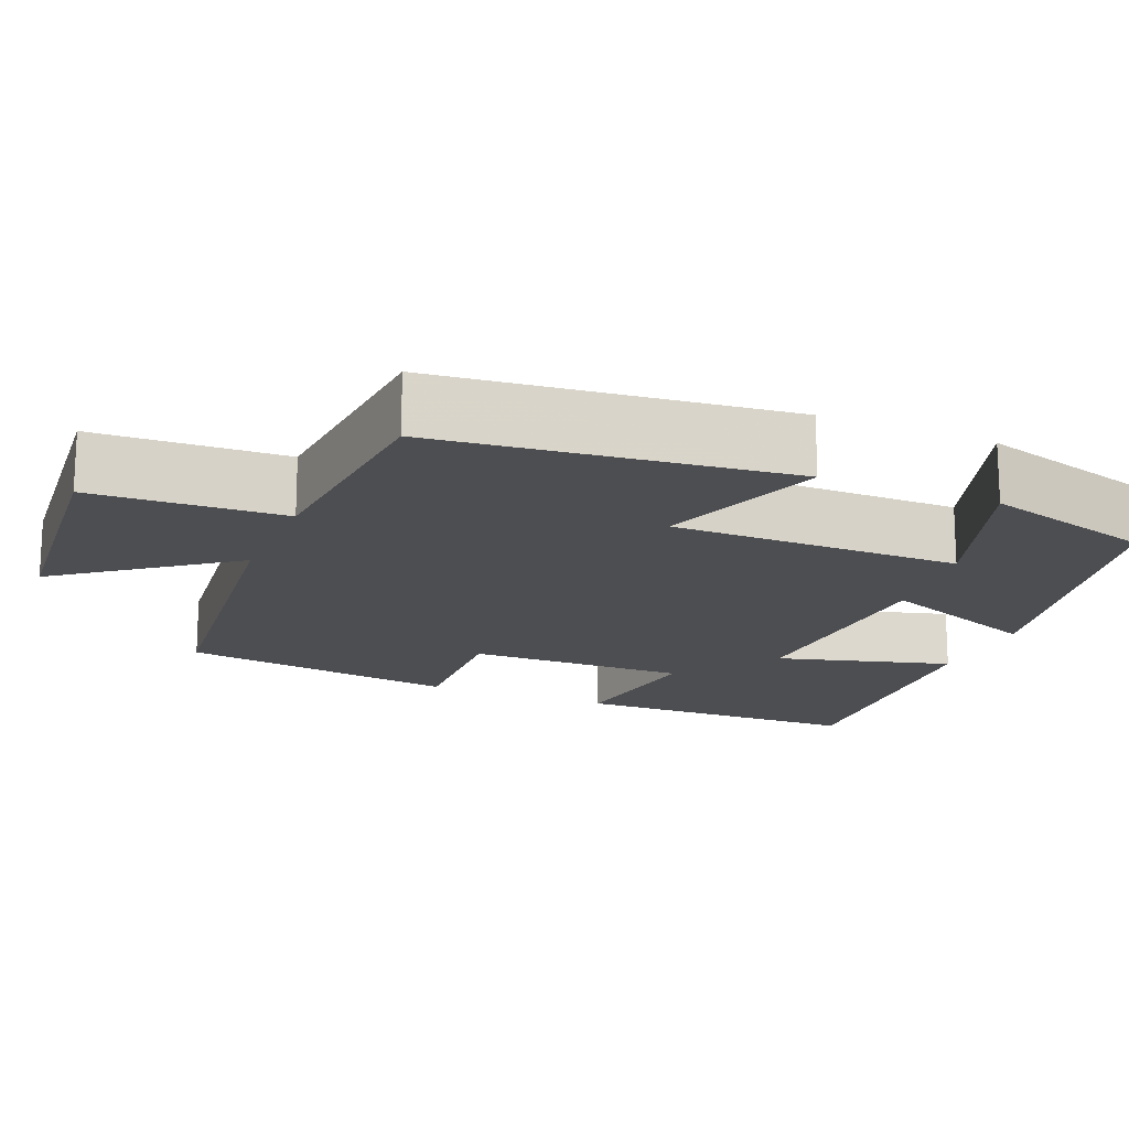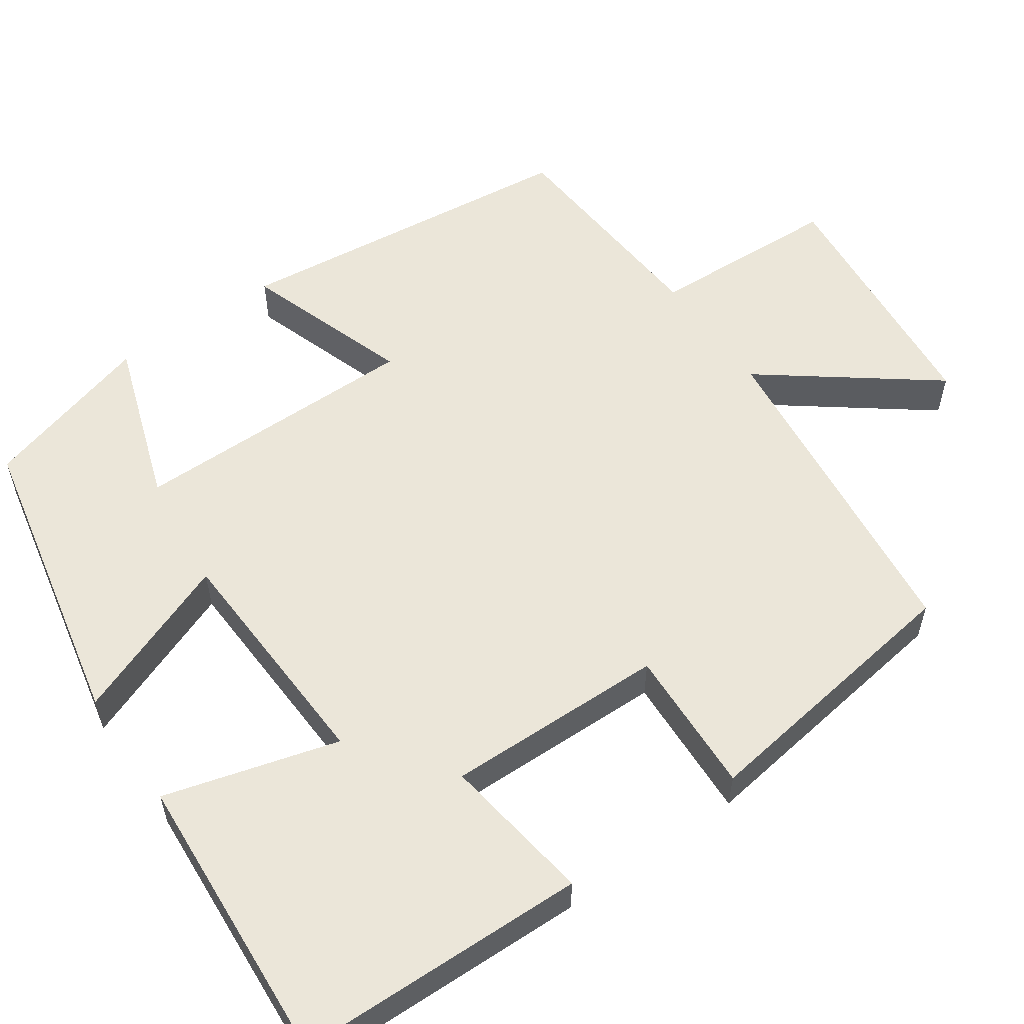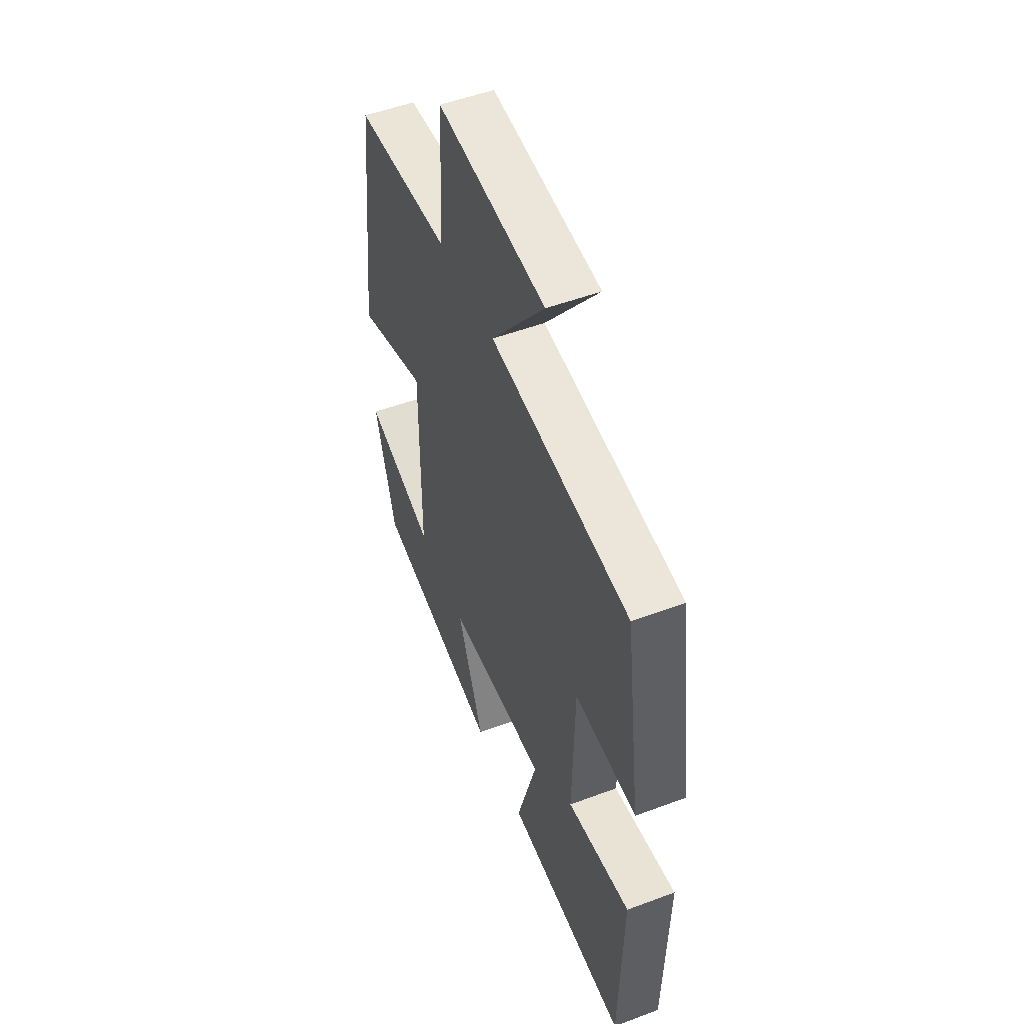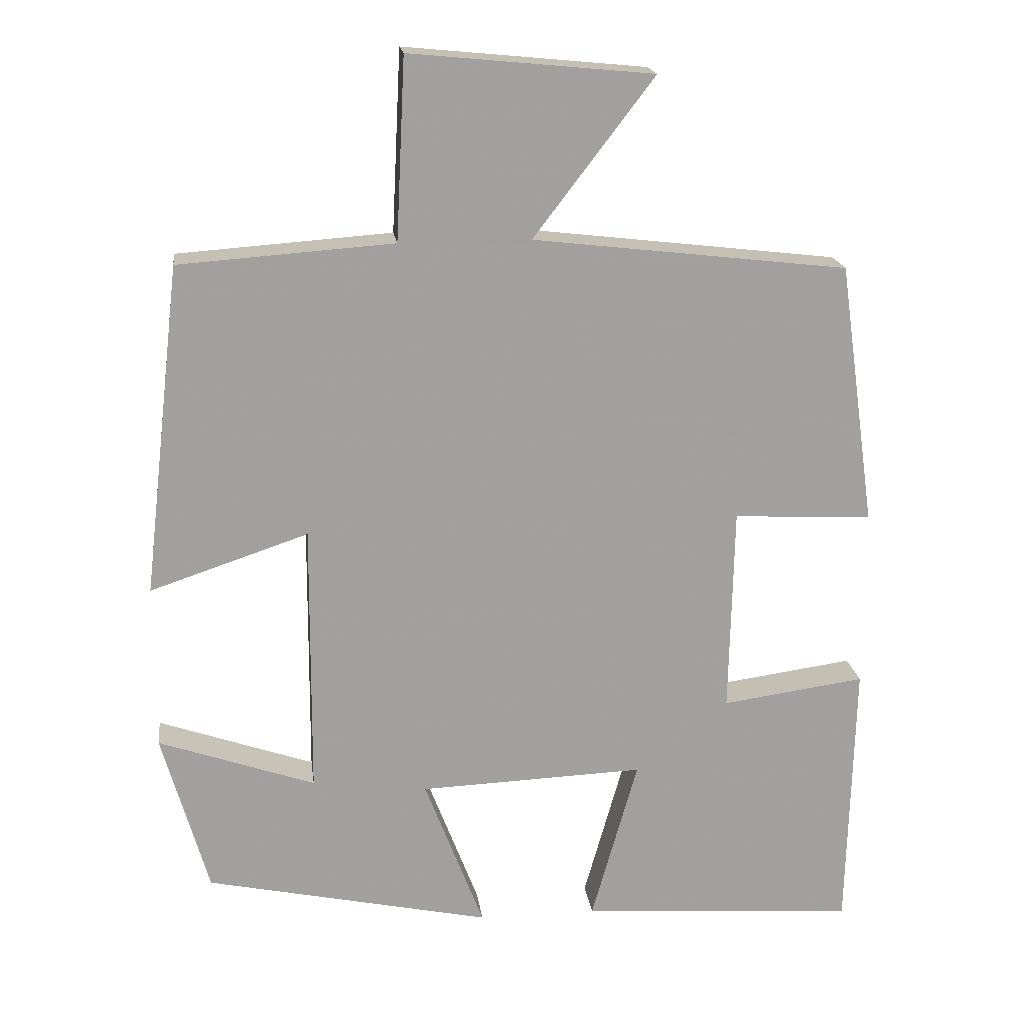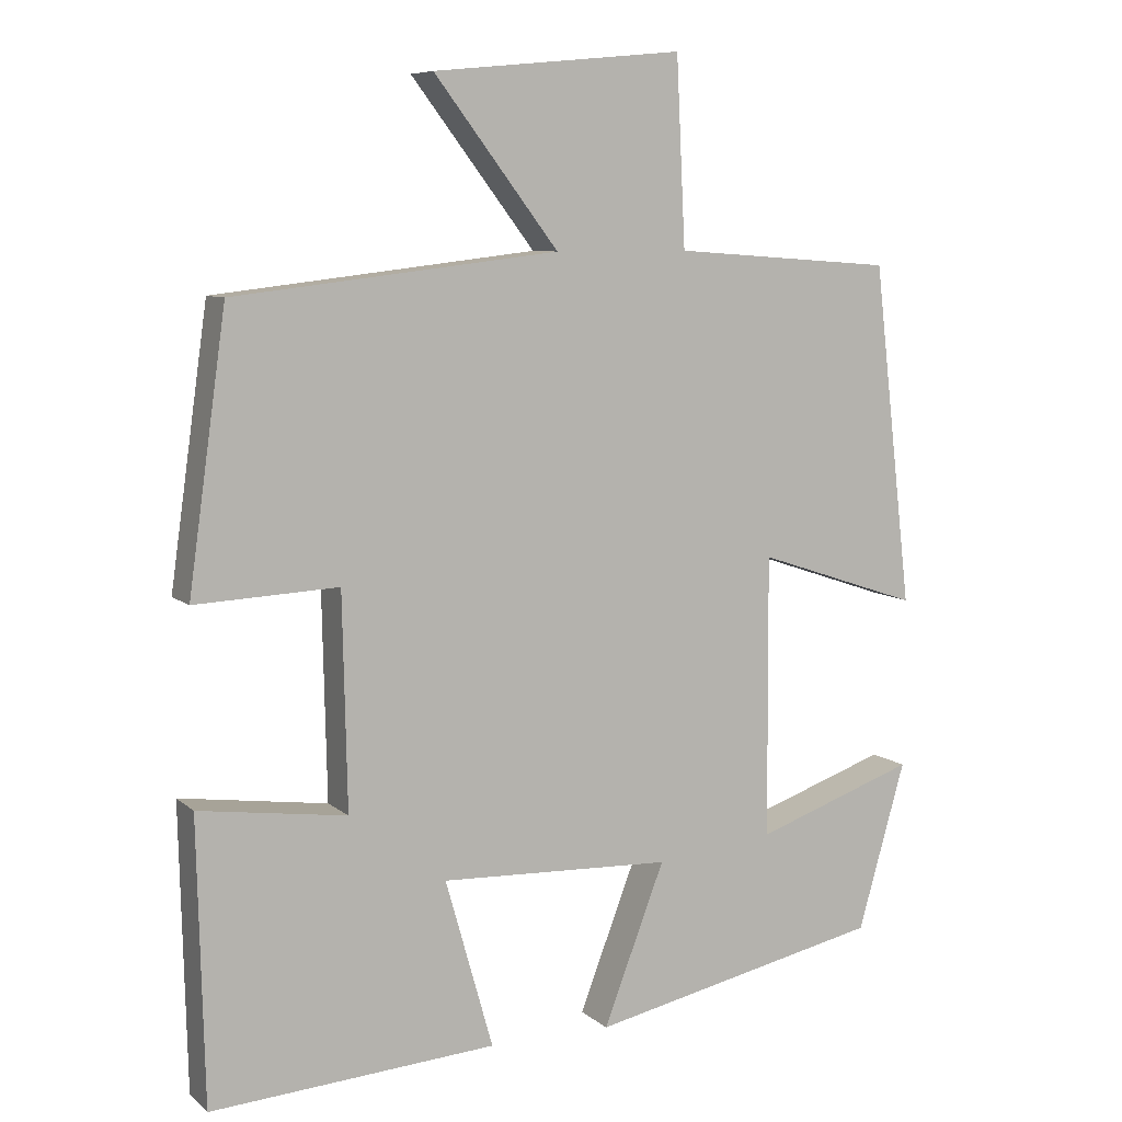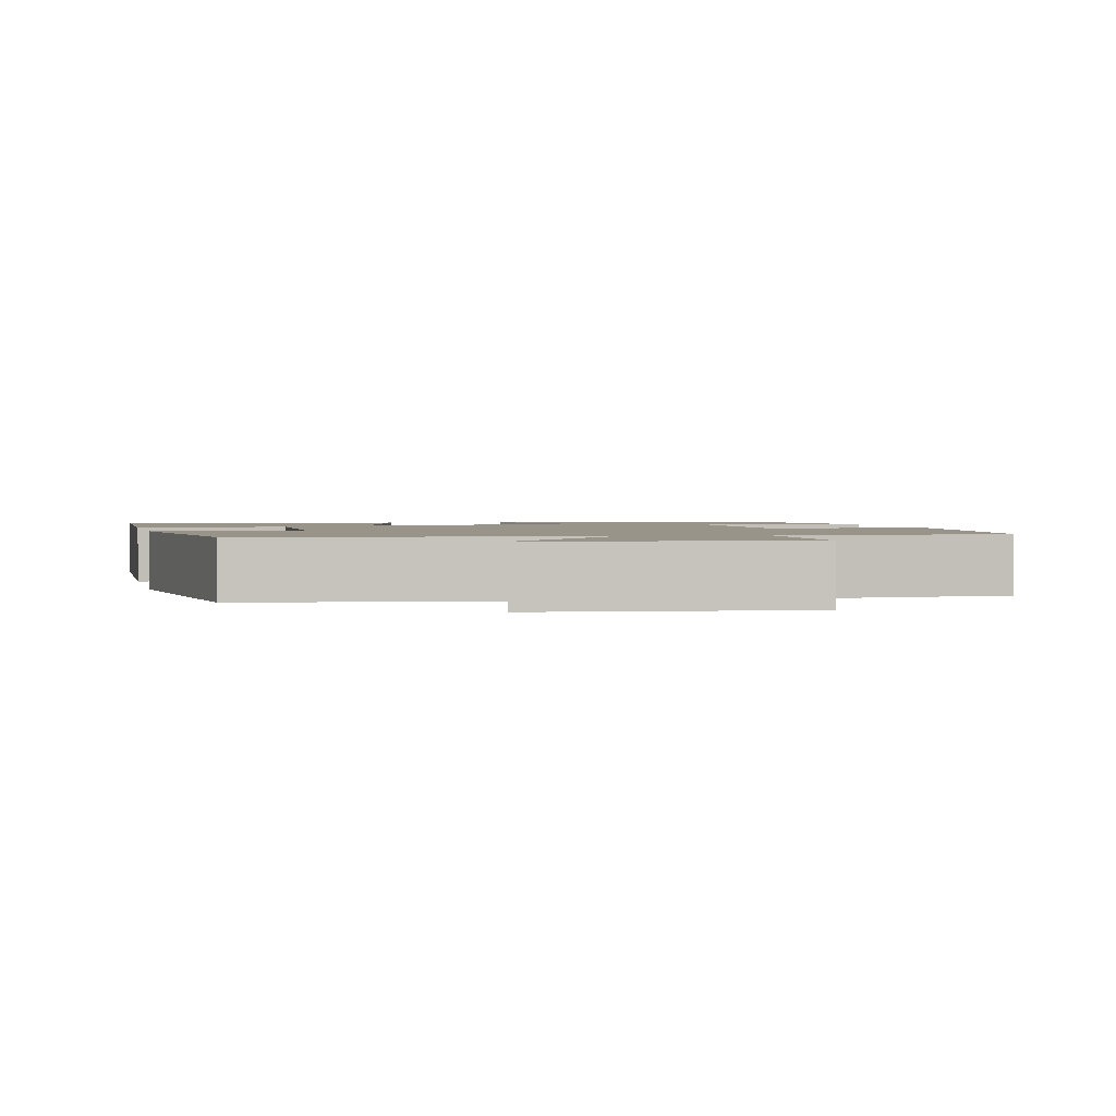
<metadata>
{"format":"obj","ext":"obj","renderer":"f3d","projection":"perspective","resolution":1024,"background":"white","views":[{"elev":-17.1,"azim":67.1,"up":"+Y"},{"elev":56.4,"azim":-125.1,"up":"+Y"},{"elev":51.6,"azim":-112.1,"up":"+Z"},{"elev":18.5,"azim":172.7,"up":"+Z"},{"elev":8.0,"azim":-26.0,"up":"+Z"},{"elev":1.7,"azim":-12.6,"up":"+Y"}]}
</metadata>
<code>
v -0.491 0.07 -0.526
v -0.5 0.07 -0.153
v -0.305 0.07 -0.18
v -0.311 0.07 0.102
v -0.5 0.07 0.093
v -0.45 0.07 0.45
v -0.022 0.07 0.5
v -0.186 0.07 0.714
v 0.144 0.07 0.746
v 0.156 0.07 0.5
v 0.448 0.07 0.479
v 0.5 0.07 0.03
v 0.285 0.07 0.102
v 0.287 0.07 -0.27
v 0.5 0.07 -0.196
v 0.437 0.07 -0.417
v 0.048 0.07 -0.5
v 0.129 0.07 -0.289
v -0.177 0.07 -0.277
v -0.114 0.07 -0.5
v -0.491 0 -0.526
v -0.5 0 -0.153
v -0.305 0 -0.18
v -0.311 0 0.102
v -0.5 0 0.093
v -0.45 0 0.45
v -0.022 0 0.5
v -0.186 0 0.714
v 0.144 0 0.746
v 0.156 0 0.5
v 0.448 0 0.479
v 0.5 0 0.03
v 0.285 0 0.102
v 0.287 0 -0.27
v 0.5 0 -0.196
v 0.437 0 -0.417
v 0.048 0 -0.5
v 0.129 0 -0.289
v -0.177 0 -0.277
v -0.114 0 -0.5
f 1 2 3
f 20 1 3
f 19 20 3
f 18 19 3 4
f 16 17 18
f 16 18 4
f 14 15 16
f 14 16 4
f 13 14 4
f 10 11 12 13
f 10 13 4
f 7 8 9 10
f 6 7 10
f 5 6 10
f 4 5 10
f 23 22 21
f 23 21 40
f 23 40 39
f 24 23 39 38
f 38 37 36
f 24 38 36
f 36 35 34
f 24 36 34
f 24 34 33
f 33 32 31 30
f 24 33 30
f 30 29 28 27
f 30 27 26
f 30 26 25
f 30 25 24
f 1 21 22 2
f 2 22 23 3
f 3 23 24 4
f 4 24 25 5
f 5 25 26 6
f 6 26 27 7
f 7 27 28 8
f 8 28 29 9
f 9 29 30 10
f 10 30 31 11
f 11 31 32 12
f 12 32 33 13
f 13 33 34 14
f 14 34 35 15
f 15 35 36 16
f 16 36 37 17
f 17 37 38 18
f 18 38 39 19
f 19 39 40 20
f 20 40 21 1

</code>
